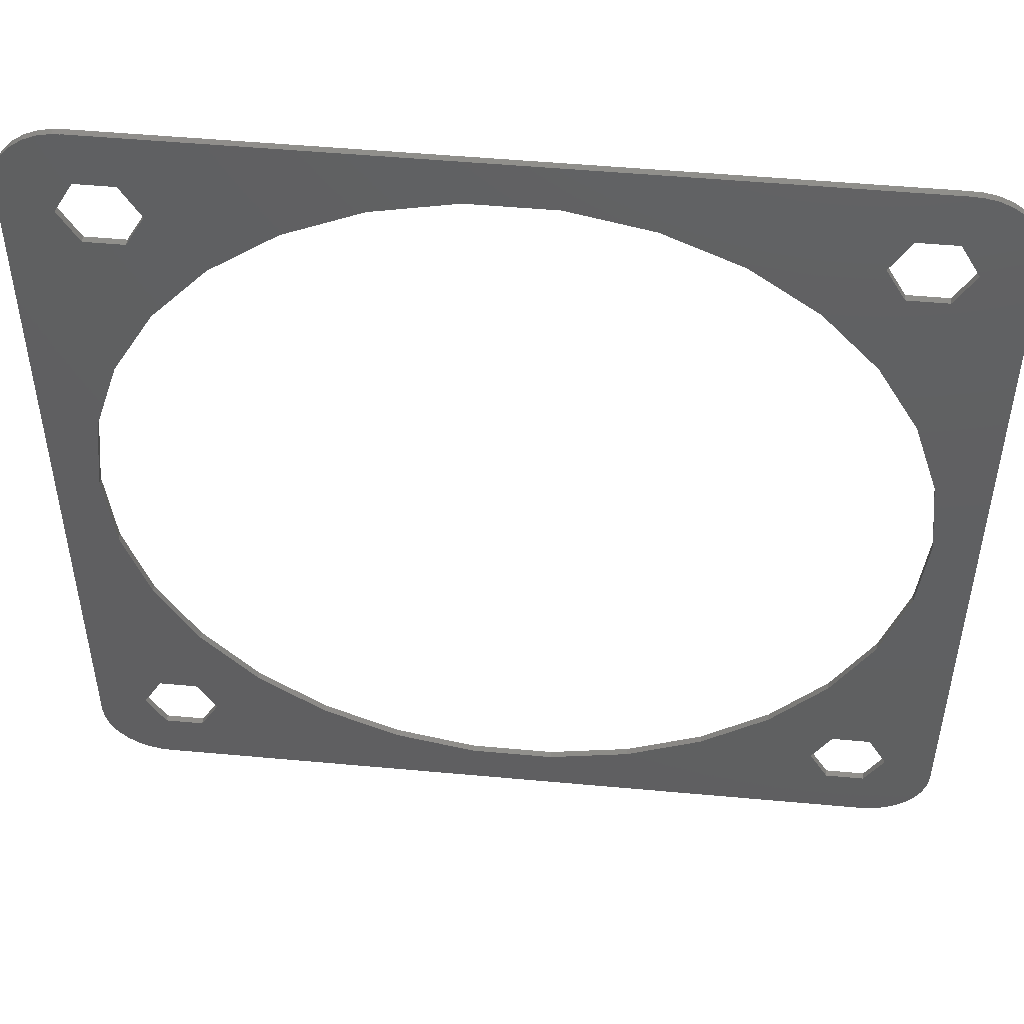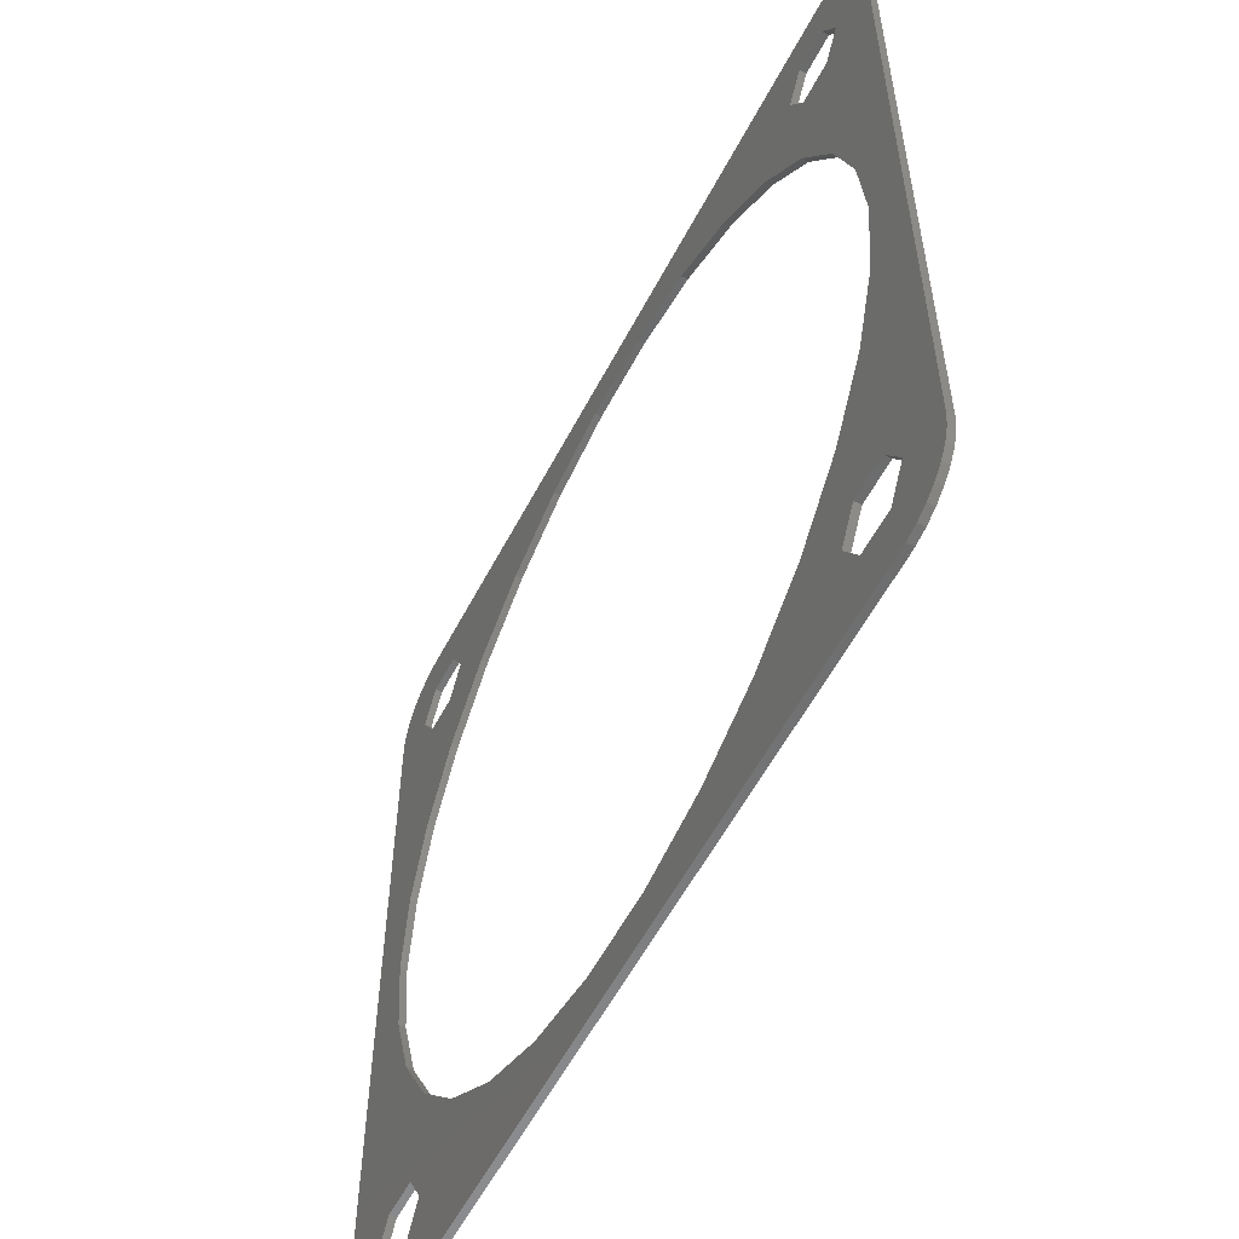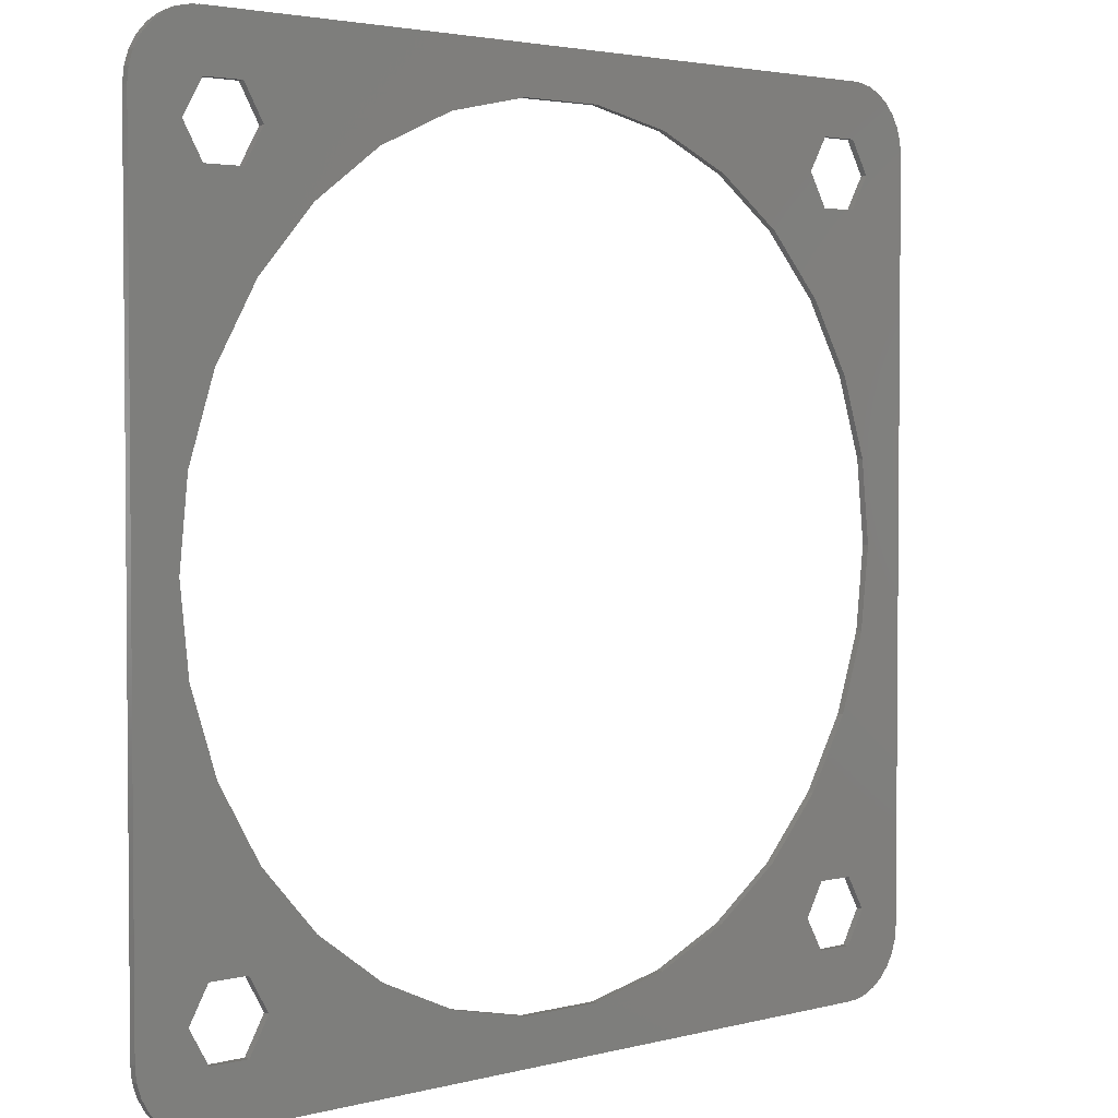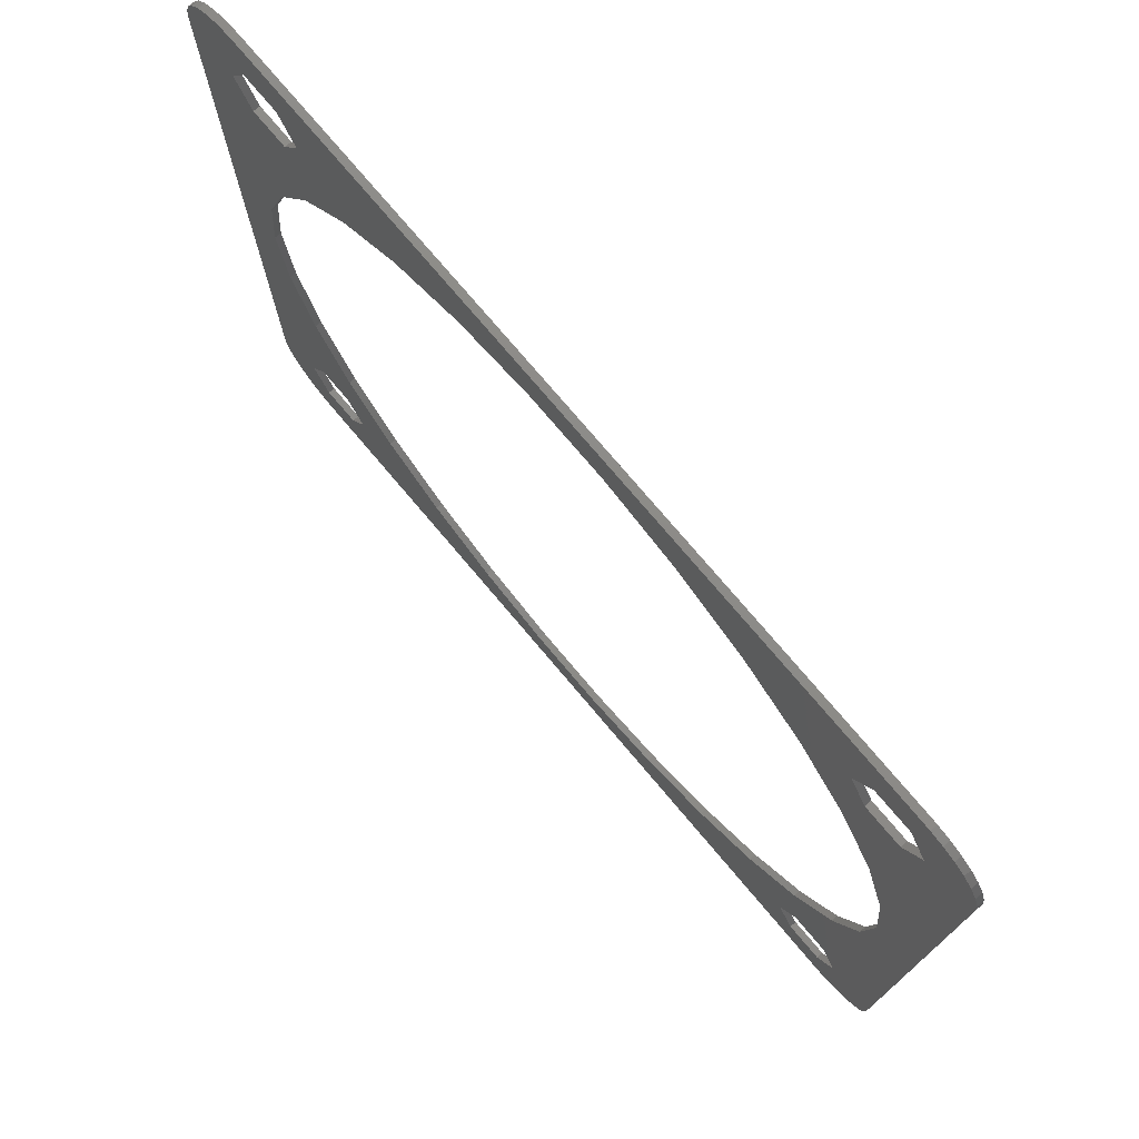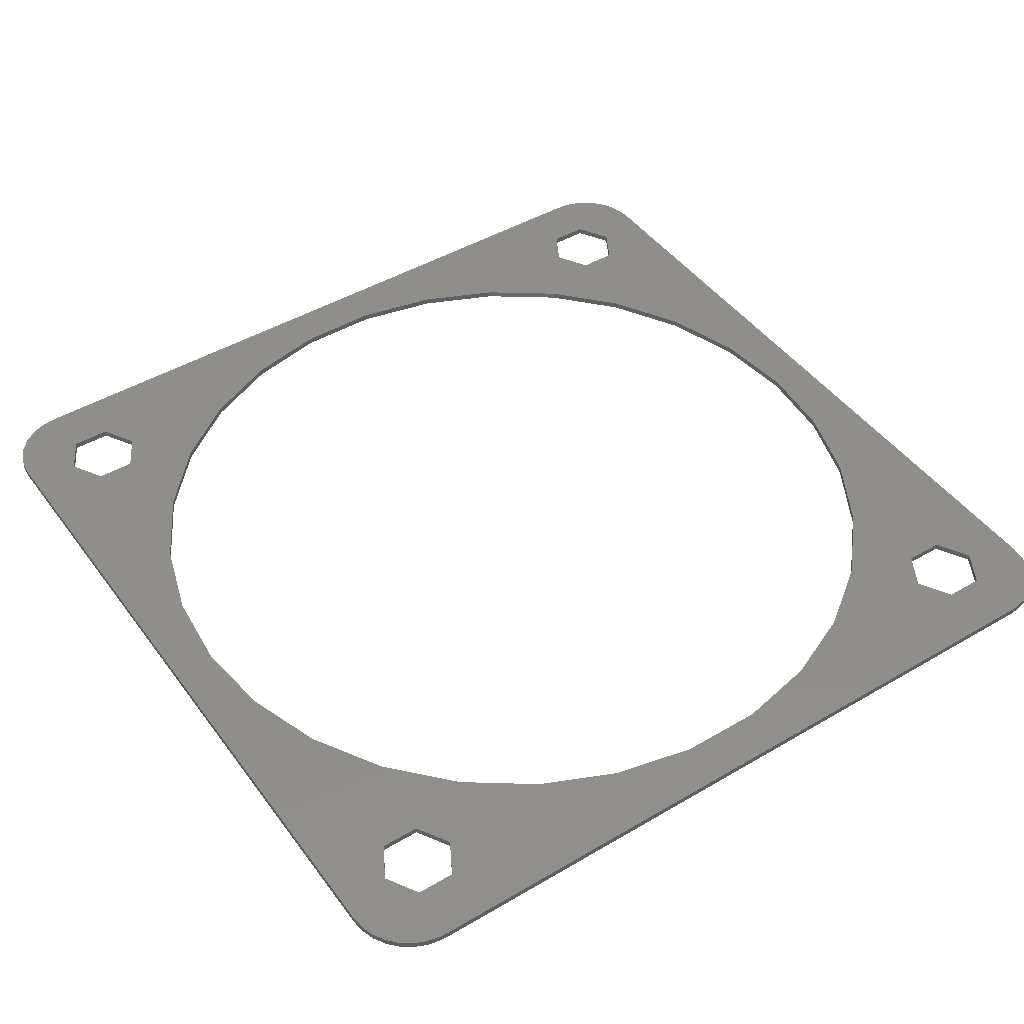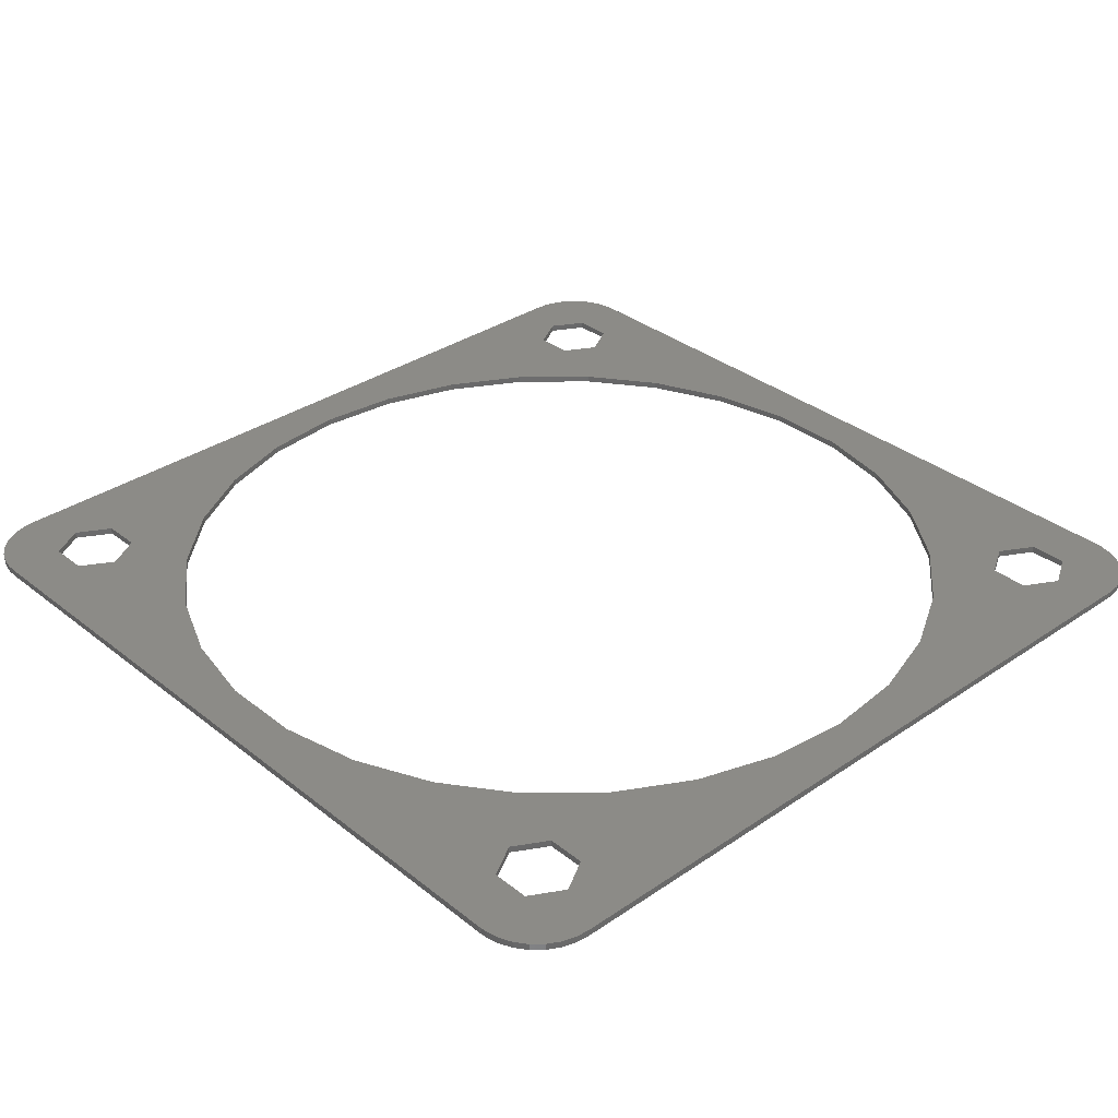
<metadata>
{"format":"stl","ext":"stl","renderer":"f3d","projection":"perspective","resolution":1024,"background":"white","views":[{"elev":49.7,"azim":5.8,"up":"+Y"},{"elev":-57.1,"azim":62.6,"up":"+Y"},{"elev":3.0,"azim":138.1,"up":"+Y"},{"elev":75.8,"azim":49.8,"up":"+Y"},{"elev":45.7,"azim":-34.1,"up":"+Z"},{"elev":33.6,"azim":47.1,"up":"+Z"}]}
</metadata>
<code>
# stl→obj: 188 verts, 392 faces
v -20 -17 0
v -20 -17 0.3
v -20 17 0
v -20 17 0.3
v -19.93 -17.62 0
v -19.93 -17.62 0.3
v -19.93 17.62 0
v -19.74 18.22 0
v -19.43 18.76 0
v -19.01 19.23 0
v -18.5 19.6 0
v -17.93 19.85 0
v -17.75 16 0
v -17.31 19.98 0
v -16.88 14.48 0
v -18 0 0
v -17 19.98 0
v -17 20 0
v 17 20 0
v 15.12 17.52 0
v 17.31 19.98 0
v 17.93 19.85 0
v 16.88 17.52 0
v 18.5 19.6 0
v 19.01 19.23 0
v 17.75 16 0
v 19.74 18.22 0
v 19.93 17.62 0
v 16.88 14.48 0
v 20 17 0
v 17.61 -3.742 0
v 20 -17 0
v 16.88 -17.52 0
v 19.93 -17.62 0
v 1.882 -17.9 0
v 19.74 -18.22 0
v -1.882 -17.9 0
v 19.43 -18.76 0
v 19.01 -19.23 0
v 18.5 -19.6 0
v 17.93 -19.85 0
v 17.31 -19.98 0
v 17 -19.98 0
v 17 -20 0
v -17 -19.98 0
v -17 -20 0
v -17.75 -16 0
v -16.88 -14.48 0
v -17.31 -19.98 0
v -17.93 -19.85 0
v -18.5 -19.6 0
v -19.01 -19.23 0
v -19.43 -18.76 0
v -19.74 -18.22 0
v -1.882 17.9 0
v 1.882 17.9 0
v -17.61 -3.742 0
v -15.12 -14.48 0
v -12.04 -13.38 0
v -14.25 -16 0
v -16.44 -7.321 0
v -14.56 -10.58 0
v -15.12 -17.52 0
v -9 -15.59 0
v 15.12 -17.52 0
v 5.562 -17.12 0
v 14.56 10.58 0
v 17.61 3.742 0
v 18 0 0
v 9 -15.59 0
v 14.25 -16 0
v 19.43 18.76 0
v 16.88 -14.48 0
v 14.56 -10.58 0
v 16.44 7.321 0
v 16.44 -7.321 0
v 5.562 17.12 0
v 9 15.59 0
v -5.562 17.12 0
v -16.88 17.52 0
v -16.88 -17.52 0
v -9 15.59 0
v -15.12 17.52 0
v -12.04 13.38 0
v -15.12 14.48 0
v -14.56 10.58 0
v -16.44 7.321 0
v -17.61 3.742 0
v 17.75 -16 0
v -5.562 -17.12 0
v 12.04 13.38 0
v 15.12 14.48 0
v -14.25 16 0
v 12.04 -13.38 0
v 14.25 16 0
v 15.12 -14.48 0
v 17 19.98 0
v -19.93 17.62 0.3
v -19.43 -18.76 0.3
v -19.74 -18.22 0.3
v -19.01 -19.23 0.3
v -18.5 -19.6 0.3
v -17.93 -19.85 0.3
v -17.75 -16 0.3
v -16.88 -14.48 0.3
v -14.56 -10.58 0.3
v -16.44 -7.321 0.3
v -15.12 -14.48 0.3
v 17 -20 0.3
v -17 -19.98 0.3
v -17 -20 0.3
v 12.04 -13.38 0.3
v 9 -15.59 0.3
v 15.12 -17.52 0.3
v 14.56 -10.58 0.3
v 15.12 -14.48 0.3
v 17.75 -16 0.3
v 19.43 -18.76 0.3
v 19.74 -18.22 0.3
v -1.882 17.9 0.3
v 1.882 17.9 0.3
v 19.43 18.76 0.3
v 5.562 17.12 0.3
v 15.12 17.52 0.3
v 19.93 17.62 0.3
v 14.25 16 0.3
v 16.88 -17.52 0.3
v 17.93 -19.85 0.3
v -15.12 17.52 0.3
v -14.25 16 0.3
v -9 15.59 0.3
v -5.562 17.12 0.3
v 17 -19.98 0.3
v -17 20 0.3
v -17 19.98 0.3
v 17 20 0.3
v 14.25 -16 0.3
v -17.93 19.85 0.3
v -17.31 19.98 0.3
v -18.5 19.6 0.3
v -19.01 19.23 0.3
v -19.43 18.76 0.3
v -19.74 18.22 0.3
v 18.5 19.6 0.3
v 17.93 19.85 0.3
v -18 0 0.3
v -17.61 -3.742 0.3
v -17.61 3.742 0.3
v 5.562 -17.12 0.3
v -16.44 7.321 0.3
v -14.25 -16 0.3
v -15.12 -17.52 0.3
v -12.04 -13.38 0.3
v -14.56 10.58 0.3
v 17 19.98 0.3
v 18 0 0.3
v 17.61 -3.742 0.3
v 20 -17 0.3
v 19.74 18.22 0.3
v 16.44 -7.321 0.3
v 9 15.59 0.3
v 19.01 19.23 0.3
v 16.88 17.52 0.3
v 17.75 16 0.3
v 20 17 0.3
v 16.88 -14.48 0.3
v 19.93 -17.62 0.3
v 12.04 13.38 0.3
v 15.12 14.48 0.3
v 14.56 10.58 0.3
v 16.44 7.321 0.3
v 17.61 3.742 0.3
v 19.01 -19.23 0.3
v 1.882 -17.9 0.3
v -1.882 -17.9 0.3
v -5.562 -17.12 0.3
v -9 -15.59 0.3
v -16.88 -17.52 0.3
v -17.31 -19.98 0.3
v -16.88 14.48 0.3
v -17.75 16 0.3
v 17.31 19.98 0.3
v -16.88 17.52 0.3
v 18.5 -19.6 0.3
v -12.04 13.38 0.3
v -15.12 14.48 0.3
v 17.31 -19.98 0.3
v 16.88 14.48 0.3
f 1 2 3
f 3 2 4
f 1 5 2
f 2 5 6
f 1 3 5
f 5 3 7
f 5 7 8
f 5 8 9
f 5 9 10
f 5 10 11
f 5 11 12
f 13 12 14
f 15 16 5
f 17 18 19
f 20 21 22
f 23 24 25
f 26 27 28
f 29 28 30
f 31 30 32
f 33 32 34
f 35 34 36
f 37 36 38
f 5 38 39
f 5 39 40
f 5 40 41
f 5 41 42
f 5 42 43
f 5 43 44
f 45 44 46
f 5 44 45
f 47 5 48
f 5 49 50
f 5 50 51
f 5 51 52
f 5 52 53
f 5 53 54
f 55 17 56
f 15 5 13
f 16 57 5
f 58 59 60
f 57 61 5
f 61 62 5
f 37 5 63
f 60 59 64
f 65 34 35
f 5 37 38
f 66 65 35
f 29 30 67
f 68 30 69
f 23 27 26
f 65 70 71
f 23 72 27
f 73 74 32
f 75 30 68
f 74 76 32
f 69 30 31
f 76 31 32
f 67 30 75
f 77 19 78
f 56 19 77
f 17 19 56
f 79 17 55
f 13 17 80
f 81 5 47
f 17 79 82
f 83 82 84
f 85 84 86
f 15 87 88
f 89 32 33
f 85 86 87
f 63 5 81
f 60 90 63
f 60 64 90
f 91 92 29
f 23 25 72
f 37 63 90
f 13 14 17
f 62 48 5
f 5 12 13
f 15 88 16
f 20 24 23
f 20 22 24
f 93 84 85
f 83 84 93
f 17 82 83
f 80 17 83
f 70 94 71
f 26 28 29
f 65 33 34
f 65 66 70
f 73 32 89
f 94 74 73
f 92 91 95
f 94 73 96
f 91 29 67
f 35 36 37
f 49 5 45
f 59 58 48
f 59 48 62
f 85 87 15
f 71 94 96
f 78 19 97
f 78 97 21
f 78 21 20
f 78 20 95
f 78 95 91
f 3 4 7
f 7 4 98
f 4 2 6
f 99 4 100
f 100 4 6
f 101 4 99
f 102 4 101
f 103 4 102
f 104 4 103
f 105 106 107
f 105 108 106
f 109 110 111
f 112 113 114
f 115 112 116
f 117 118 119
f 120 121 122
f 121 123 124
f 121 124 125
f 126 124 123
f 127 114 128
f 129 130 131
f 129 131 132
f 114 109 133
f 134 135 136
f 112 114 137
f 138 4 139
f 140 4 138
f 141 4 140
f 142 4 141
f 143 4 142
f 98 4 143
f 129 144 145
f 146 4 147
f 148 4 146
f 113 149 109
f 150 4 148
f 151 152 153
f 154 4 150
f 114 113 109
f 129 155 136
f 156 157 158
f 121 125 159
f 157 160 158
f 126 123 161
f 162 120 122
f 122 121 159
f 163 164 165
f 115 166 158
f 166 117 167
f 126 161 168
f 169 168 170
f 165 170 171
f 165 172 158
f 165 171 172
f 172 156 158
f 160 115 158
f 117 127 173
f 174 175 110
f 109 174 110
f 109 149 174
f 117 173 118
f 175 176 110
f 176 177 110
f 178 179 110
f 104 105 147
f 129 120 162
f 104 147 4
f 179 104 103
f 129 162 144
f 107 147 105
f 180 181 4
f 153 106 108
f 153 108 151
f 177 152 110
f 177 153 152
f 129 145 182
f 135 183 136
f 135 4 183
f 183 129 136
f 127 128 184
f 185 186 180
f 129 182 155
f 128 114 187
f 181 183 4
f 169 126 168
f 158 166 167
f 167 117 119
f 173 127 184
f 116 166 115
f 188 169 170
f 164 188 165
f 124 163 125
f 125 163 165
f 165 188 170
f 135 139 4
f 137 116 112
f 130 185 131
f 130 186 185
f 114 133 187
f 129 132 120
f 178 104 179
f 152 178 110
f 154 180 4
f 154 185 180
f 5 54 6
f 6 54 100
f 54 53 100
f 100 53 99
f 53 52 99
f 99 52 101
f 101 52 51
f 102 101 51
f 102 51 50
f 103 102 50
f 103 50 49
f 179 103 49
f 179 49 45
f 110 179 45
f 46 111 45
f 45 111 110
f 111 46 44
f 109 111 44
f 109 44 43
f 133 109 43
f 133 43 42
f 187 133 42
f 187 42 41
f 128 187 41
f 128 41 40
f 184 128 40
f 184 40 39
f 173 184 39
f 173 39 38
f 118 173 38
f 118 38 36
f 119 118 36
f 119 36 34
f 167 119 34
f 167 34 32
f 158 167 32
f 158 32 30
f 165 158 30
f 30 28 125
f 165 30 125
f 28 27 159
f 125 28 159
f 27 72 122
f 159 27 122
f 72 25 162
f 122 72 162
f 24 144 25
f 25 144 162
f 22 145 24
f 24 145 144
f 21 182 22
f 22 182 145
f 97 155 21
f 21 155 182
f 155 97 19
f 136 155 19
f 18 134 19
f 19 134 136
f 17 135 18
f 18 135 134
f 14 139 17
f 17 139 135
f 12 138 14
f 14 138 139
f 11 140 12
f 12 140 138
f 10 141 11
f 11 141 140
f 9 142 10
f 10 142 141
f 8 143 9
f 9 143 142
f 7 98 8
f 8 98 143
f 146 147 57
f 16 146 57
f 88 148 146
f 16 88 146
f 87 150 148
f 88 87 148
f 86 154 150
f 87 86 150
f 84 185 154
f 86 84 154
f 82 131 185
f 84 82 185
f 79 132 131
f 82 79 131
f 55 120 132
f 79 55 132
f 56 121 120
f 55 56 120
f 77 123 121
f 56 77 121
f 78 161 123
f 77 78 123
f 91 168 161
f 78 91 161
f 170 168 67
f 67 168 91
f 171 170 75
f 75 170 67
f 172 171 68
f 68 171 75
f 156 172 69
f 69 172 68
f 156 69 157
f 157 69 31
f 157 31 160
f 160 31 76
f 160 76 115
f 115 76 74
f 115 74 112
f 112 74 94
f 112 94 113
f 113 94 70
f 113 70 149
f 149 70 66
f 149 66 174
f 174 66 35
f 174 35 175
f 175 35 37
f 175 37 176
f 176 37 90
f 176 90 177
f 177 90 64
f 177 64 153
f 153 64 59
f 106 153 59
f 62 106 59
f 107 106 62
f 61 107 62
f 147 107 61
f 57 147 61
f 104 178 81
f 47 104 81
f 48 105 104
f 47 48 104
f 58 108 105
f 48 58 105
f 151 108 60
f 60 108 58
f 151 60 152
f 152 60 63
f 152 63 178
f 178 63 81
f 80 183 181
f 13 80 181
f 181 180 15
f 13 181 15
f 83 129 183
f 80 83 183
f 130 129 93
f 93 129 83
f 130 93 186
f 186 93 85
f 186 85 180
f 180 85 15
f 96 116 137
f 71 96 137
f 137 114 65
f 71 137 65
f 73 166 116
f 96 73 116
f 117 166 89
f 89 166 73
f 117 89 127
f 127 89 33
f 127 33 114
f 114 33 65
f 20 124 126
f 95 20 126
f 126 169 92
f 95 126 92
f 23 163 124
f 20 23 124
f 164 163 26
f 26 163 23
f 164 26 188
f 188 26 29
f 188 29 169
f 169 29 92

</code>
